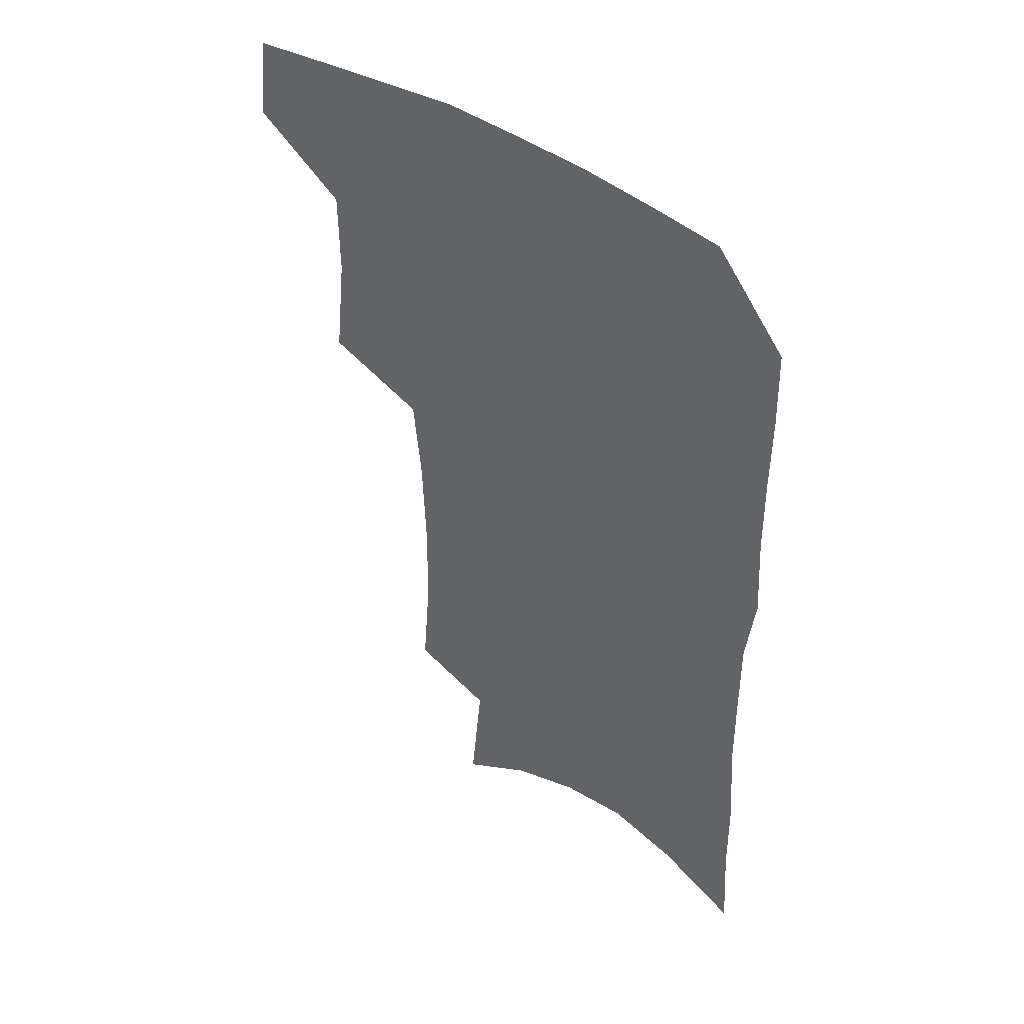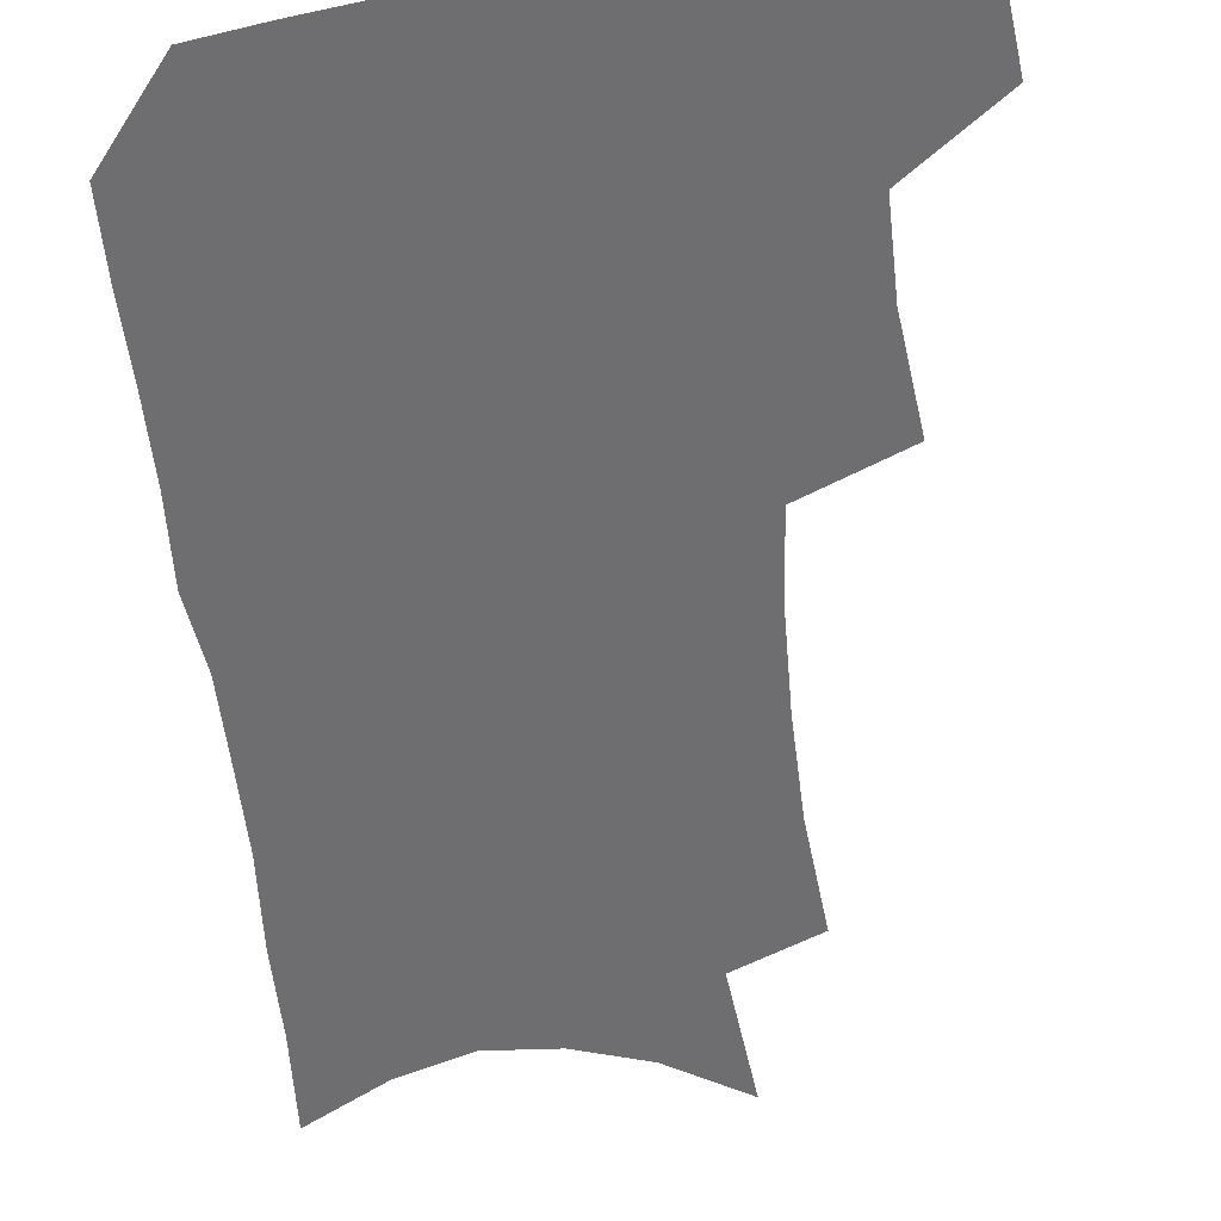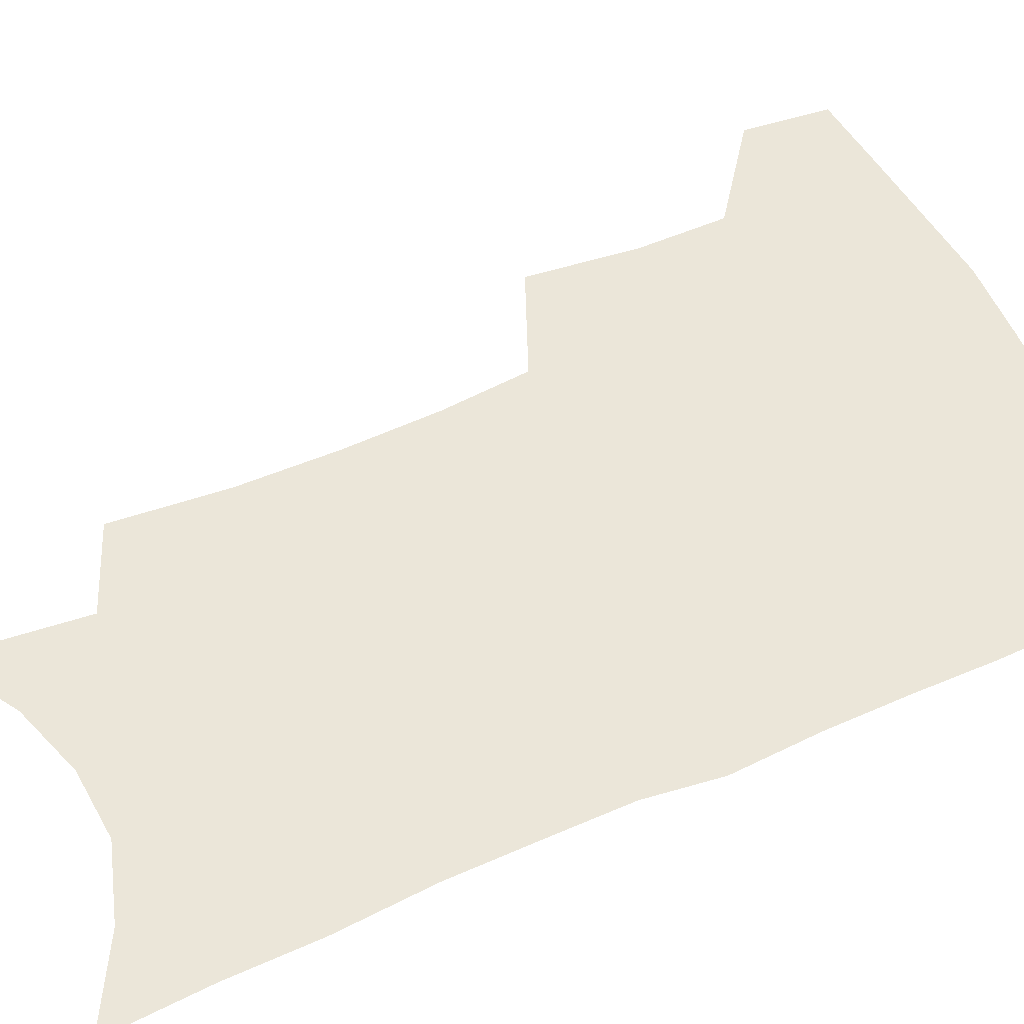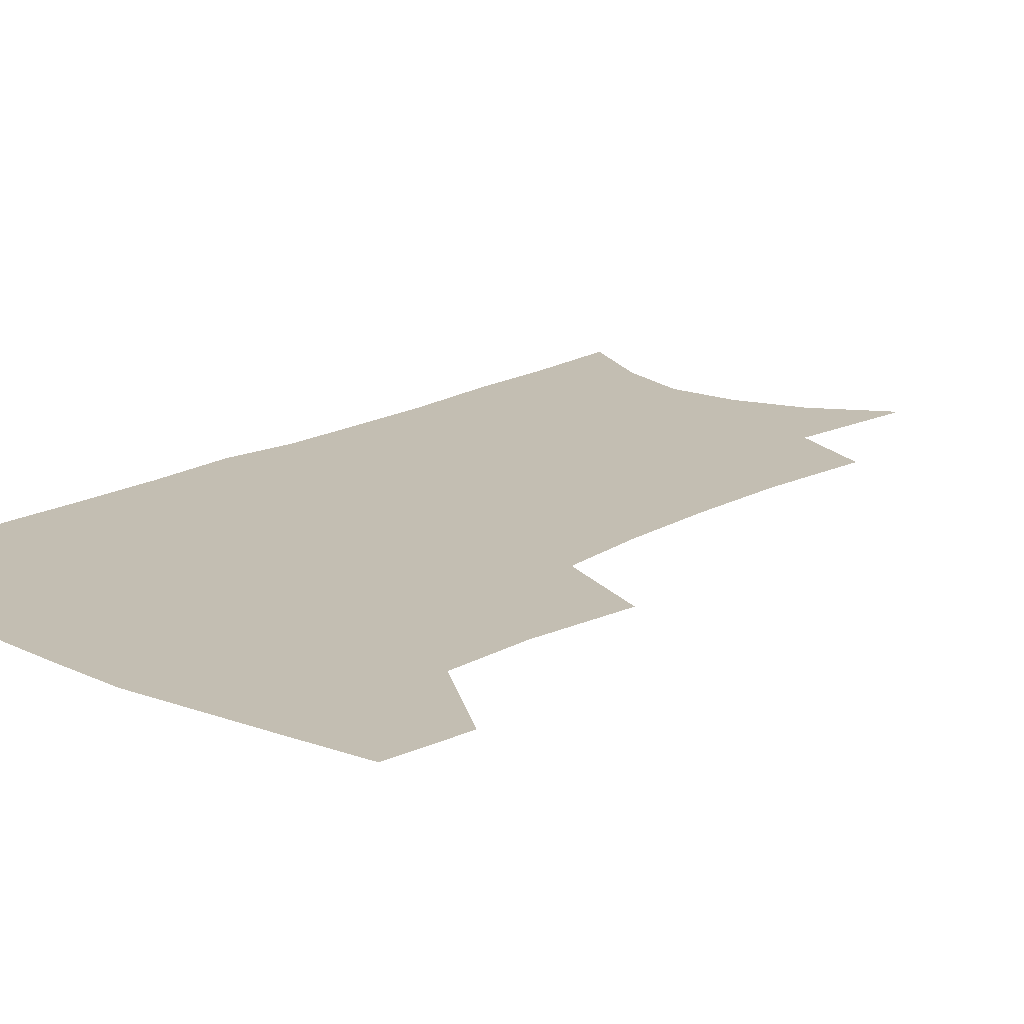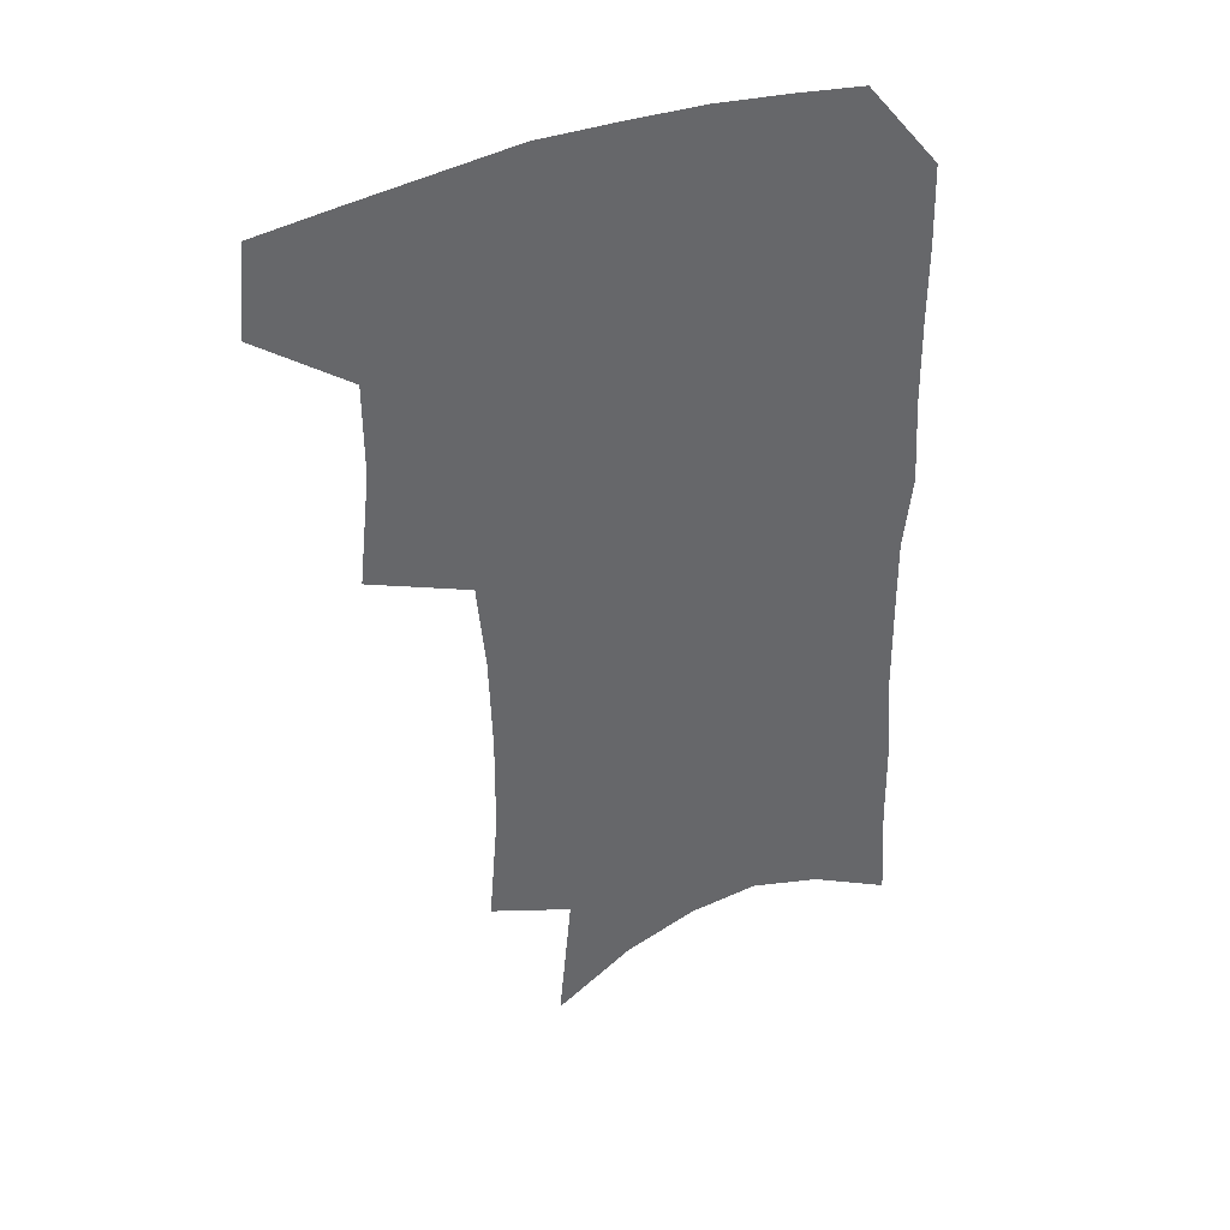
<metadata>
{"format":"obj","ext":"obj","renderer":"f3d","projection":"perspective","resolution":1024,"background":"white","views":[{"elev":46.2,"azim":37.0,"up":"+Y"},{"elev":-54.4,"azim":-173.2,"up":"+Z"},{"elev":55.4,"azim":65.8,"up":"+Z"},{"elev":17.4,"azim":-138.0,"up":"+Z"},{"elev":40.1,"azim":-25.4,"up":"+Y"}]}
</metadata>
<code>
v 485.2 470.6 0
v 488.4 502.1 0
v 514.4 372.6 0
v 518.8 413.2 0
v 518.7 445.7 0
v 520.9 477.7 0
v 517.7 505.6 0
v 552 209.8 0
v 555.4 252 0
v 555.7 288.9 0
v 554.6 324.5 0
v 551.5 357.2 0
v 550.2 391.4 0
v 550.3 423.3 0
v 550.5 453.2 0
v 549.6 480.7 0
v 546.1 508.8 0
v 577.9 146.4 0
v 582.7 196.8 0
v 584.8 239.1 0
v 583.7 272.5 0
v 583.4 308.7 0
v 581.8 340.4 0
v 578.9 368.4 0
v 578.9 400.8 0
v 578.9 430.1 0
v 578.8 457.1 0
v 577.4 482.8 0
v 574 512 0
v 606.1 164.1 0
v 609.6 215.1 0
v 608.9 248.8 0
v 607.7 281.5 0
v 606.8 314.8 0
v 605.5 346.1 0
v 604.4 374.8 0
v 603.8 403.1 0
v 604 431.9 0
v 604.2 458.3 0
v 604 483.8 0
v 603 511.4 0
v 632.5 172.9 0
v 632.8 217.1 0
v 632 253.2 0
v 630.8 285.9 0
v 629.9 315.3 0
v 628.8 346 0
v 628.4 377.2 0
v 628.3 405.4 0
v 628.6 433 0
v 629.3 458.6 0
v 630.3 483.3 0
v 630.6 510.3 0
v 658.3 175.1 0
v 656.4 216.3 0
v 656 248 0
v 654.5 281.5 0
v 652.7 317.3 0
v 651.8 347.6 0
v 652.5 374.2 0
v 652.6 402.7 0
v 652.4 431.7 0
v 653.5 457.2 0
v 655.4 481.9 0
v 658 507.4 0
v 685.3 166.7 0
v 682.3 206.7 0
v 681 241 0
v 678.2 277.5 0
v 678.7 307.4 0
v 677.5 339 0
v 677.3 368.7 0
v 678.3 396.6 0
v 679.8 424 0
v 680 452 0
v 680 479.6 0
v 683.7 503.9 0
v 691 541 0
v 715.9 149.7 0
v 713.5 187.7 0
v 713 221.1 0
v 710.4 257.1 0
v 710 289.2 0
v 709.9 320.9 0
v 713.3 348.7 0
v 711.5 381.2 0
v 711.1 411.9 0
v 711.3 441.4 0
v 710.5 471 0
f 5 6 1
f 1 6 2
f 6 7 2
f 12 13 3
f 3 13 4
f 13 14 4
f 4 14 5
f 14 15 5
f 5 15 6
f 15 16 6
f 6 16 7
f 16 17 7
f 19 20 8
f 8 20 9
f 20 21 9
f 9 21 10
f 21 22 10
f 10 22 11
f 22 23 11
f 11 23 12
f 23 24 12
f 12 24 13
f 24 25 13
f 13 25 14
f 25 26 14
f 14 26 15
f 26 27 15
f 15 27 16
f 27 28 16
f 16 28 17
f 28 29 17
f 18 30 19
f 30 31 19
f 19 31 20
f 31 32 20
f 20 32 21
f 32 33 21
f 21 33 22
f 33 34 22
f 22 34 23
f 34 35 23
f 23 35 24
f 35 36 24
f 24 36 25
f 36 37 25
f 25 37 26
f 37 38 26
f 26 38 27
f 38 39 27
f 27 39 28
f 39 40 28
f 28 40 29
f 40 41 29
f 30 42 31
f 42 43 31
f 31 43 32
f 43 44 32
f 32 44 33
f 44 45 33
f 33 45 34
f 45 46 34
f 34 46 35
f 46 47 35
f 35 47 36
f 47 48 36
f 36 48 37
f 48 49 37
f 37 49 38
f 49 50 38
f 38 50 39
f 50 51 39
f 39 51 40
f 51 52 40
f 40 52 41
f 52 53 41
f 42 54 43
f 54 55 43
f 43 55 44
f 55 56 44
f 44 56 45
f 56 57 45
f 45 57 46
f 57 58 46
f 46 58 47
f 58 59 47
f 47 59 48
f 59 60 48
f 48 60 49
f 60 61 49
f 49 61 50
f 61 62 50
f 50 62 51
f 62 63 51
f 51 63 52
f 63 64 52
f 52 64 53
f 64 65 53
f 54 66 55
f 66 67 55
f 55 67 56
f 67 68 56
f 56 68 57
f 68 69 57
f 57 69 58
f 69 70 58
f 58 70 59
f 70 71 59
f 59 71 60
f 71 72 60
f 60 72 61
f 72 73 61
f 61 73 62
f 73 74 62
f 62 74 63
f 74 75 63
f 63 75 64
f 75 76 64
f 64 76 65
f 76 77 65
f 66 79 67
f 79 80 67
f 67 80 68
f 80 81 68
f 68 81 69
f 81 82 69
f 69 82 70
f 82 83 70
f 70 83 71
f 83 84 71
f 71 84 72
f 84 85 72
f 72 85 73
f 85 86 73
f 73 86 74
f 86 87 74
f 74 87 75
f 87 88 75
f 75 88 76
f 88 89 76
f 76 89 77

</code>
